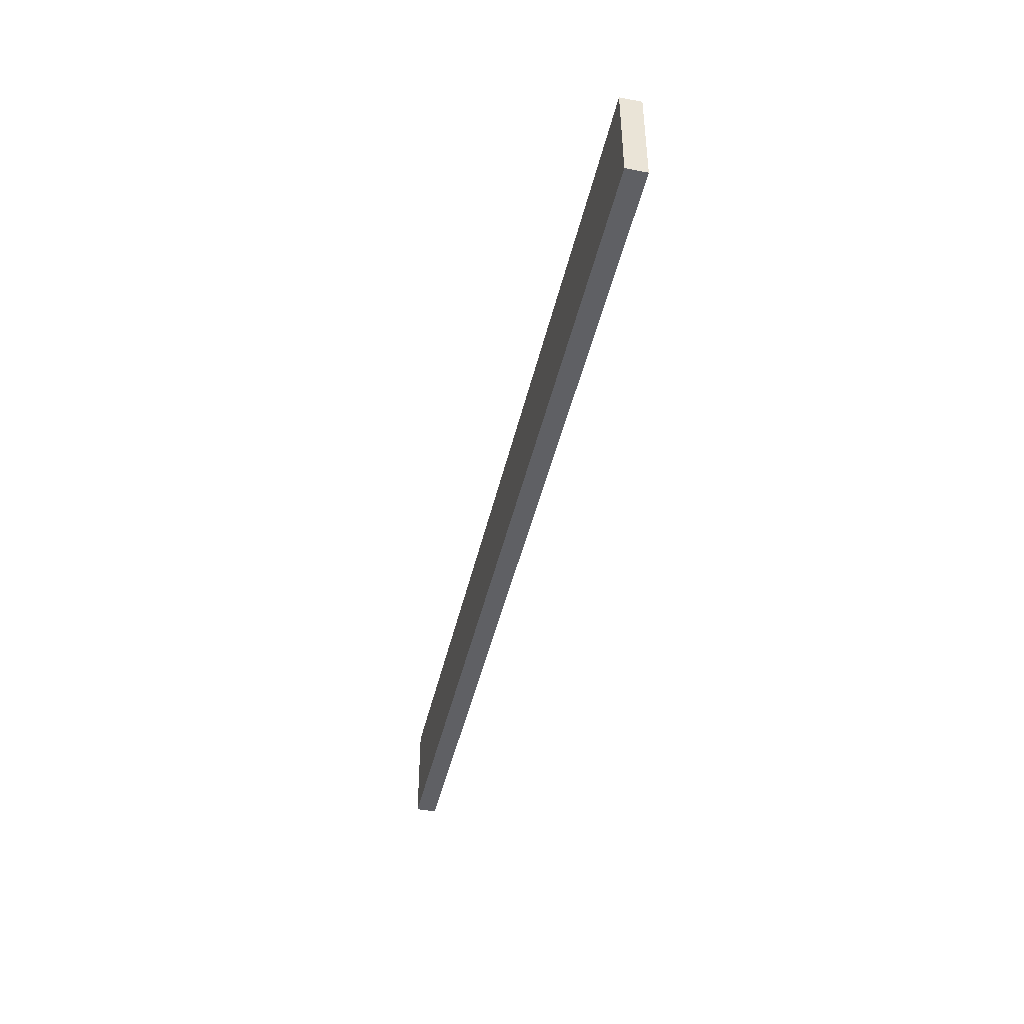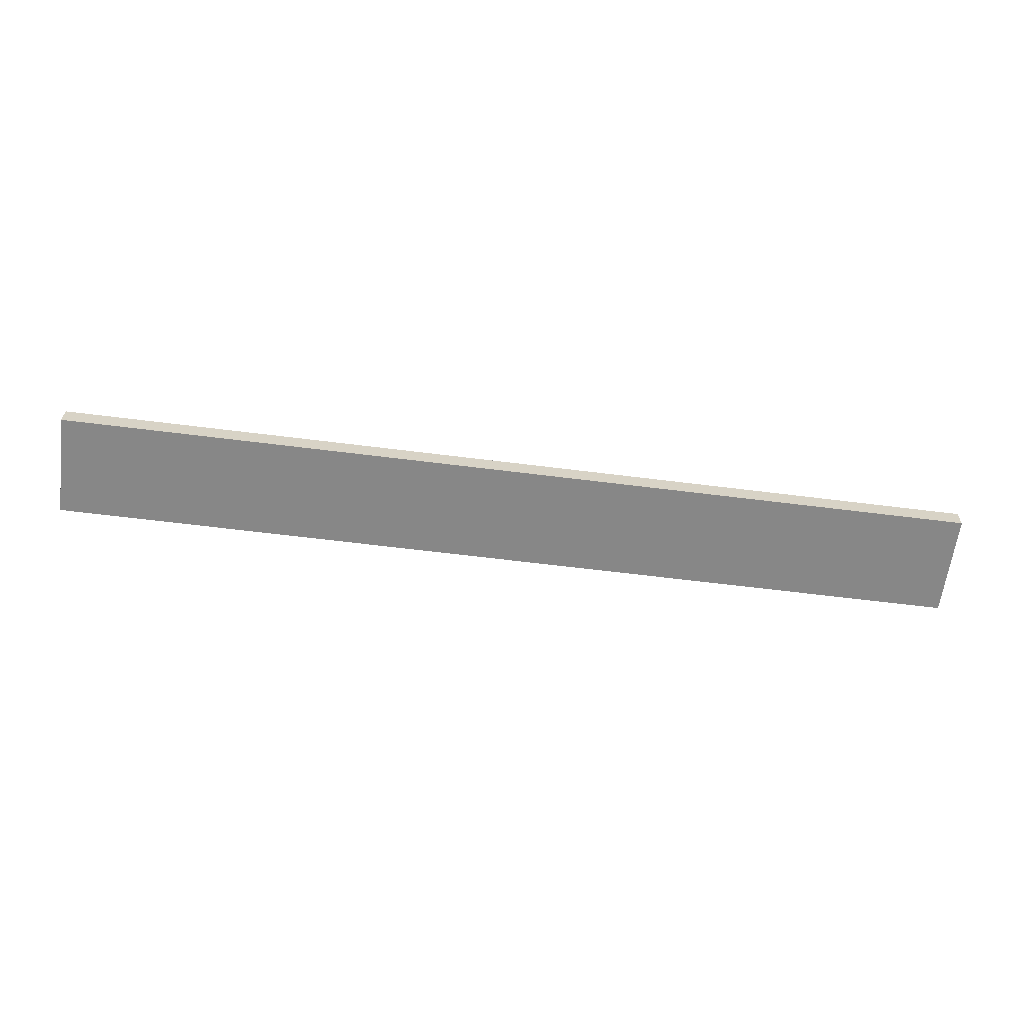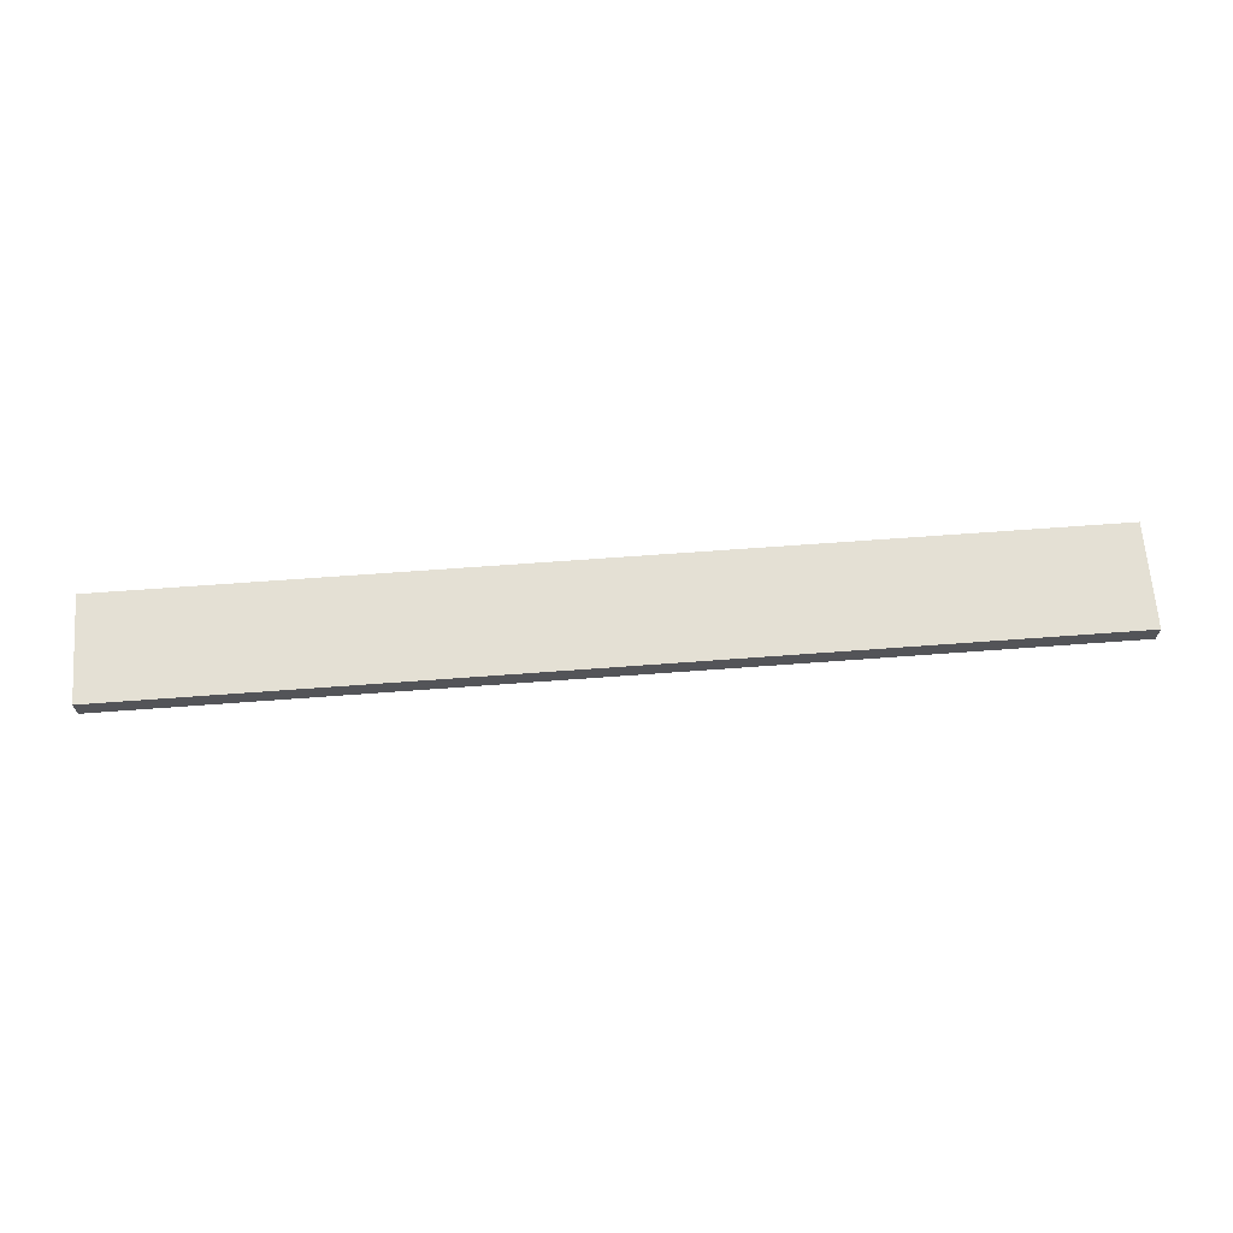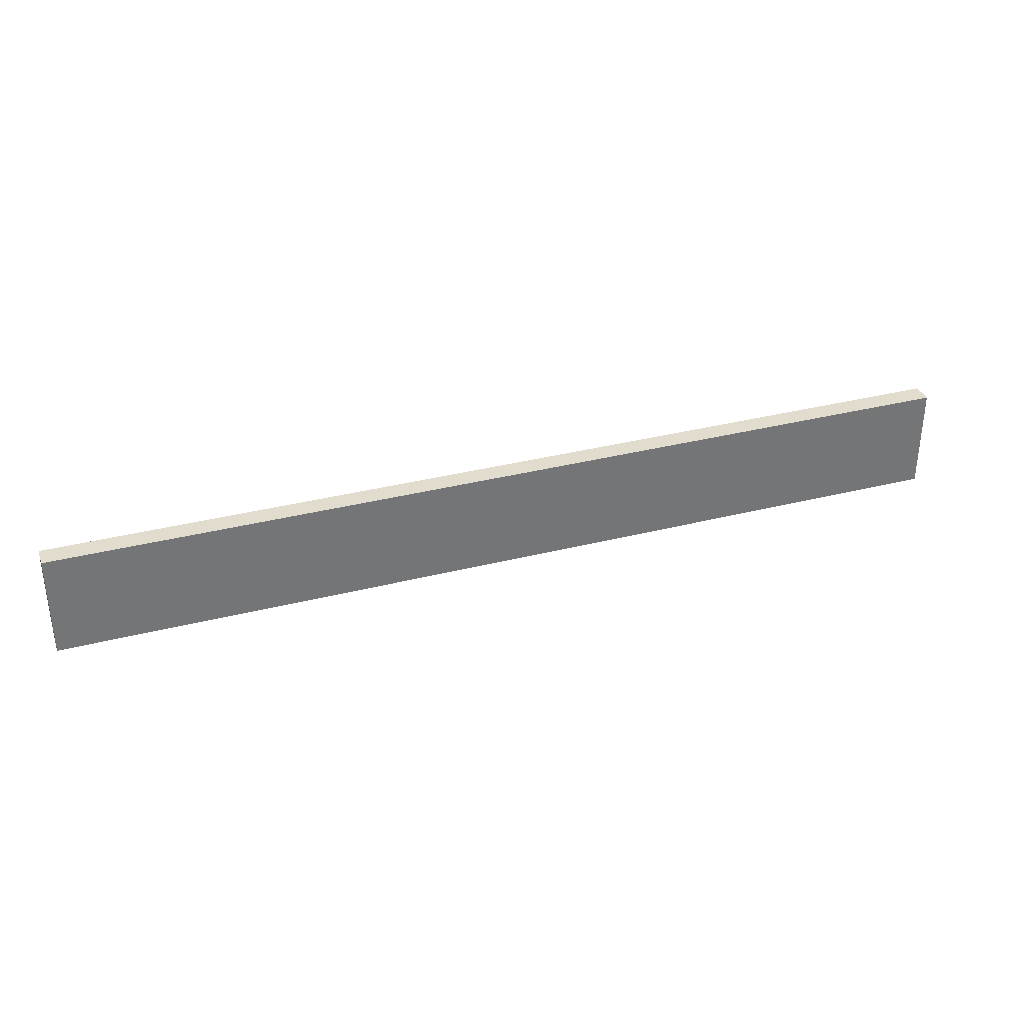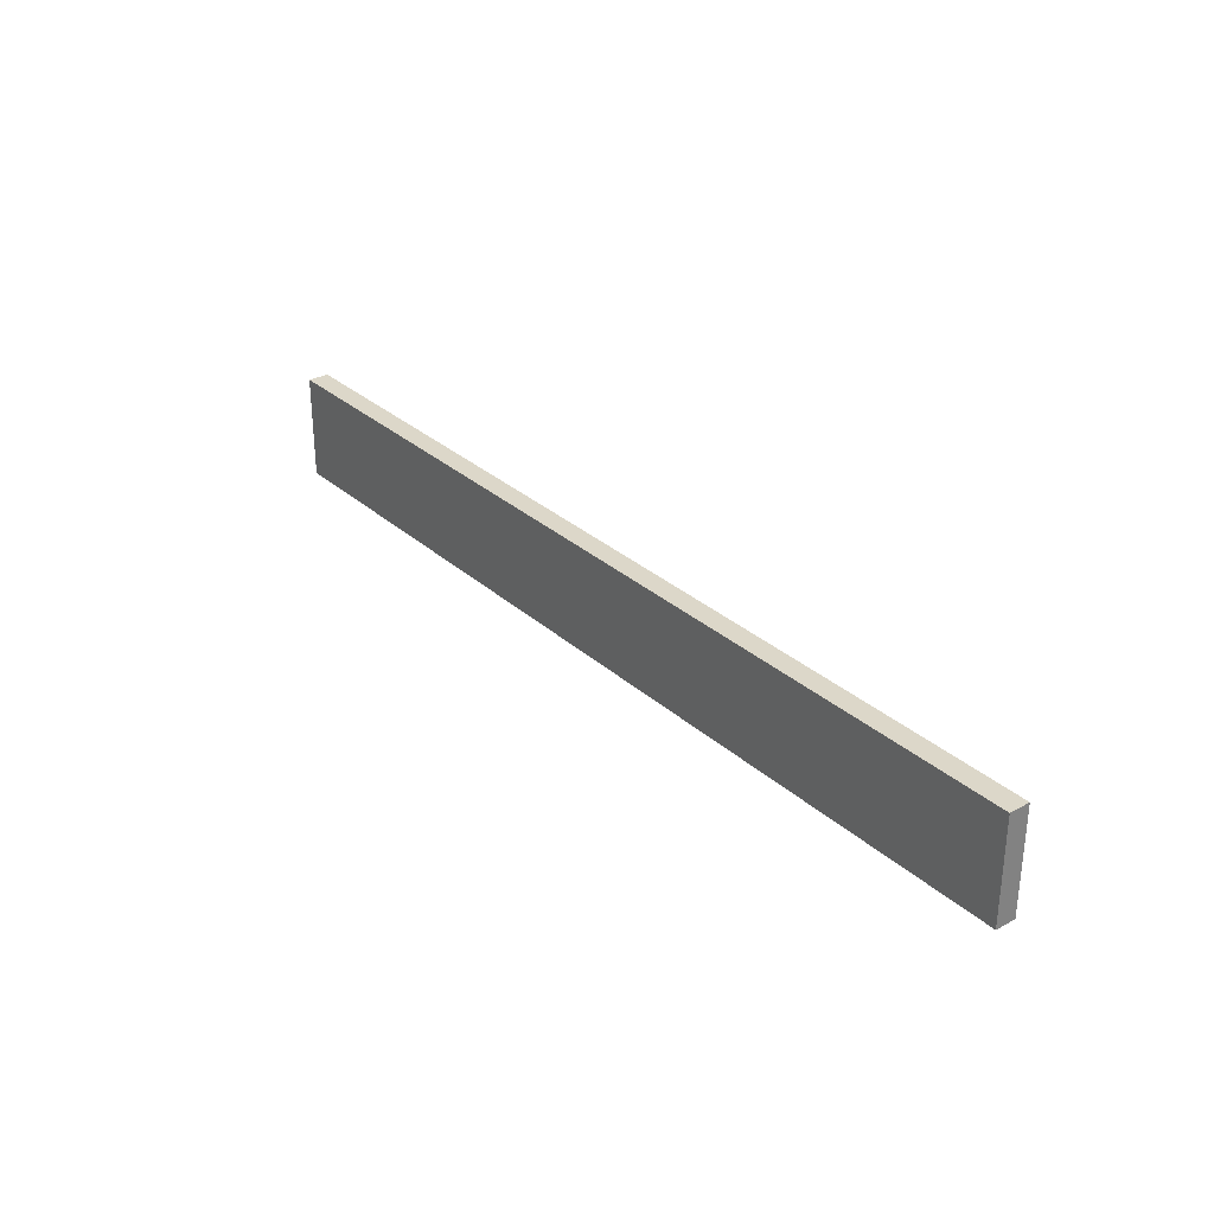
<metadata>
{"format":"obj","ext":"obj","renderer":"f3d","projection":"perspective","resolution":1024,"background":"white","views":[{"elev":-44.0,"azim":-102.6,"up":"+Z"},{"elev":-62.4,"azim":-7.3,"up":"+Y"},{"elev":66.0,"azim":175.7,"up":"+Y"},{"elev":34.1,"azim":-19.0,"up":"+Z"},{"elev":30.3,"azim":-128.2,"up":"+Z"}]}
</metadata>
<code>
v 45 1 -10
v 45 -1 -10
v -45 -1 -10
v -45 1 -10
v -45 1 0
v -45 -1 0
v 45 -1 0
v 45 1 0
g LightGrass
f 1 2 3 4
f 5 6 7 8
f 4 3 6 5
f 8 7 2 1
f 4 5 8 1
f 6 3 2 7

</code>
